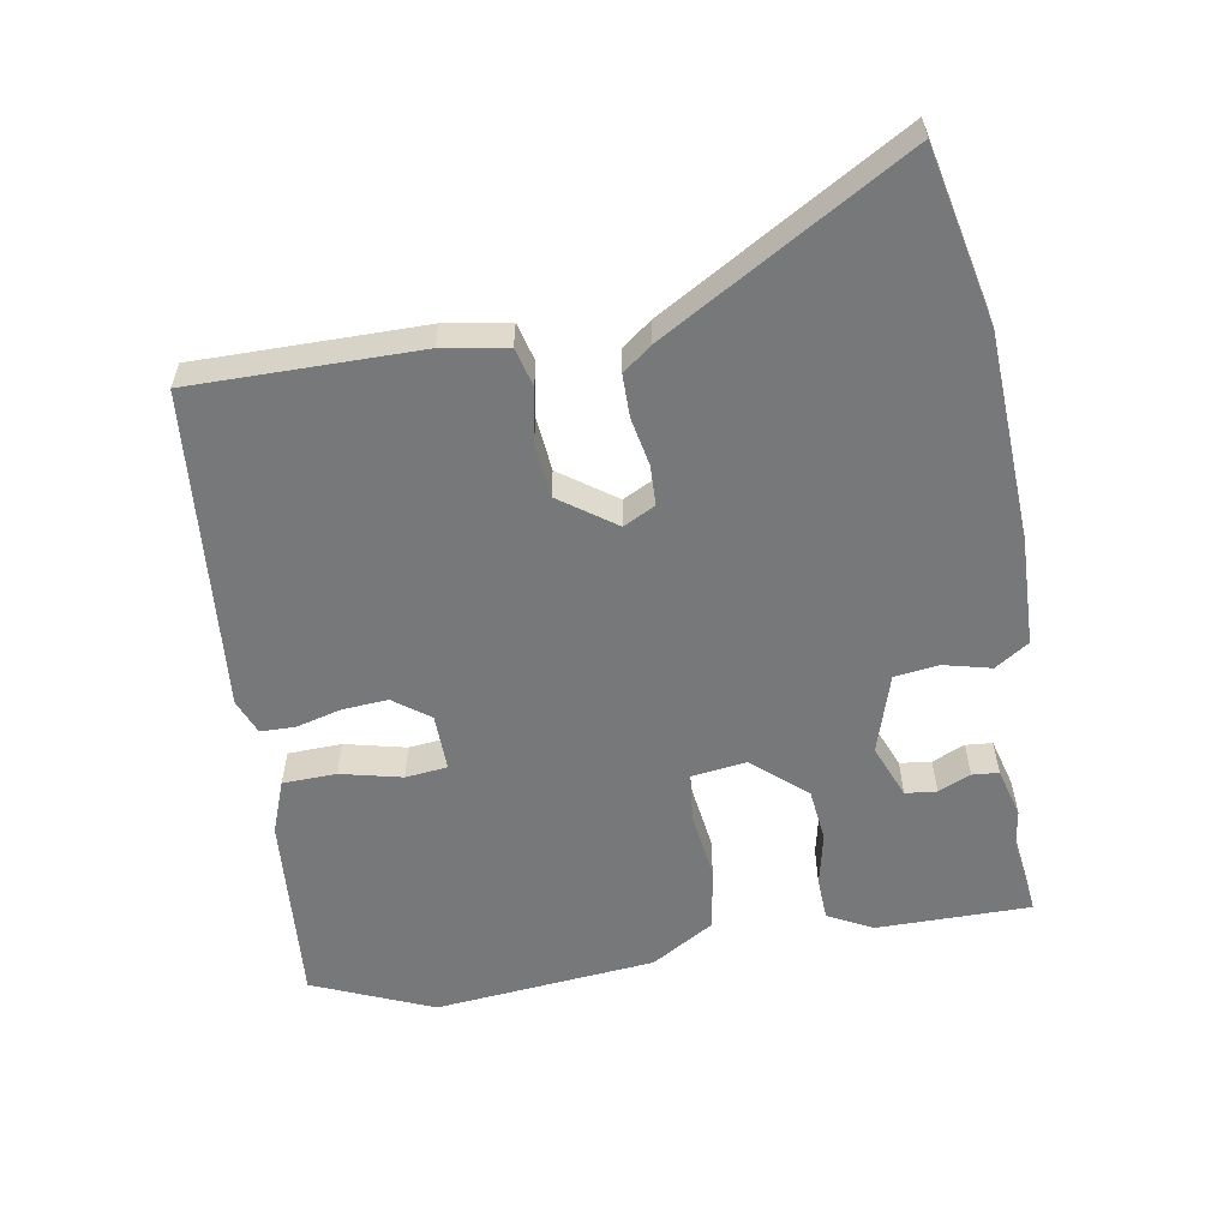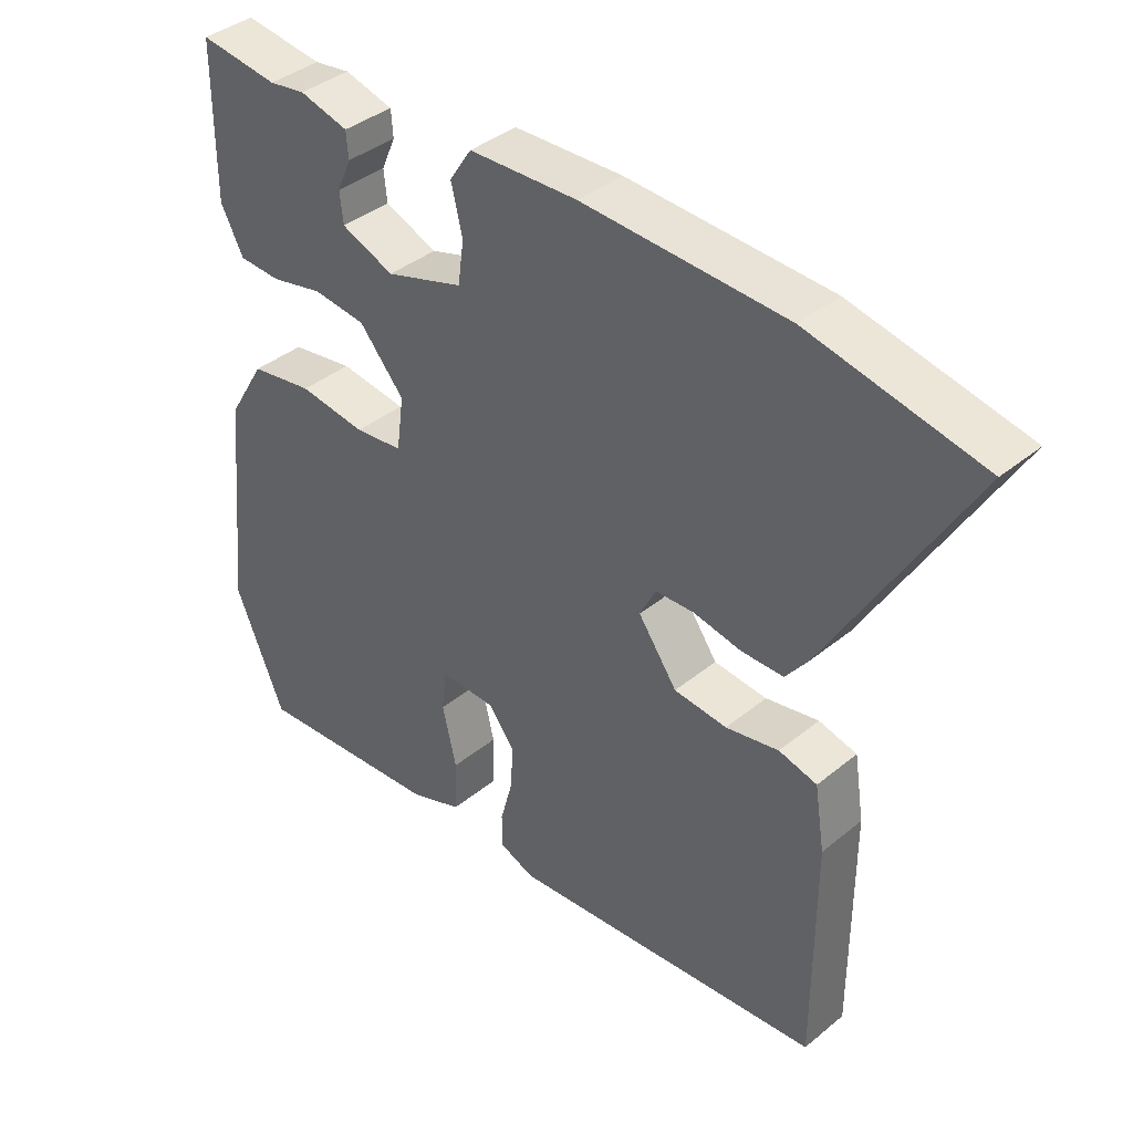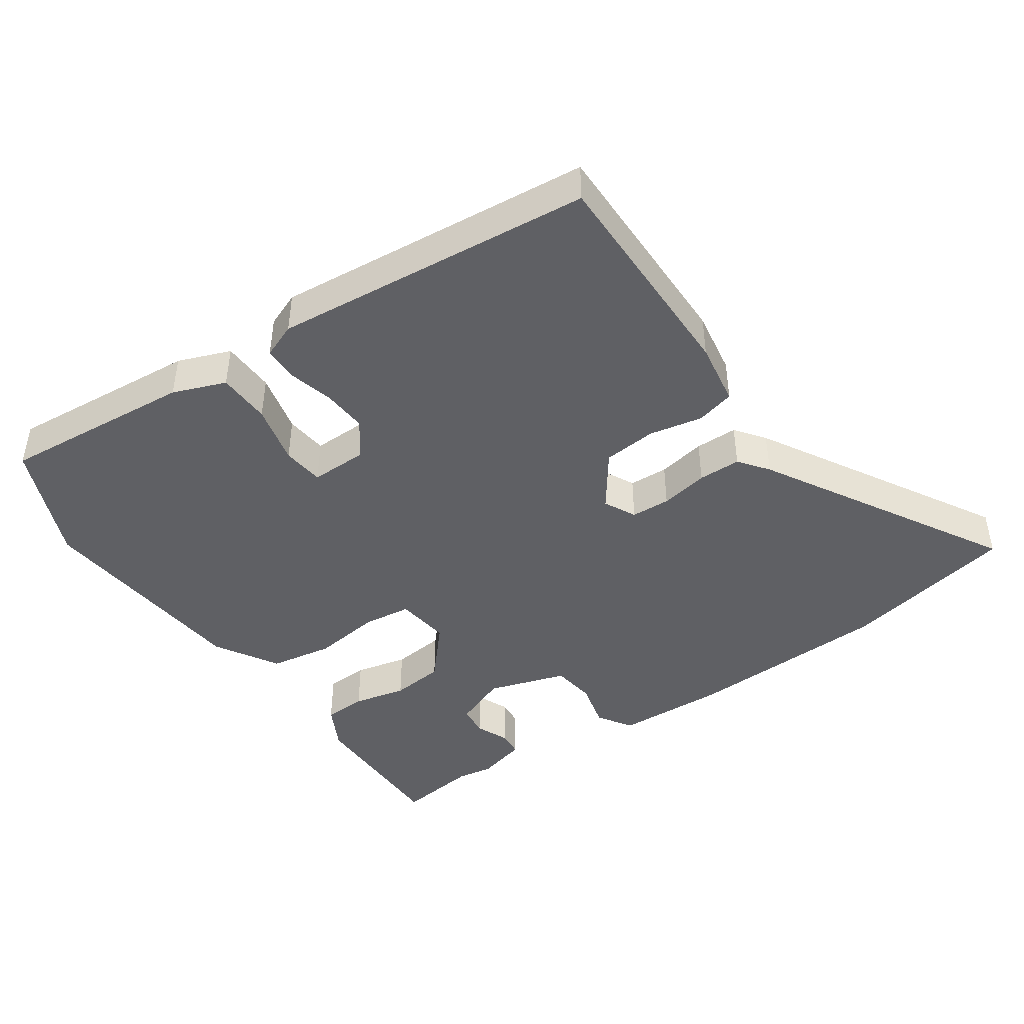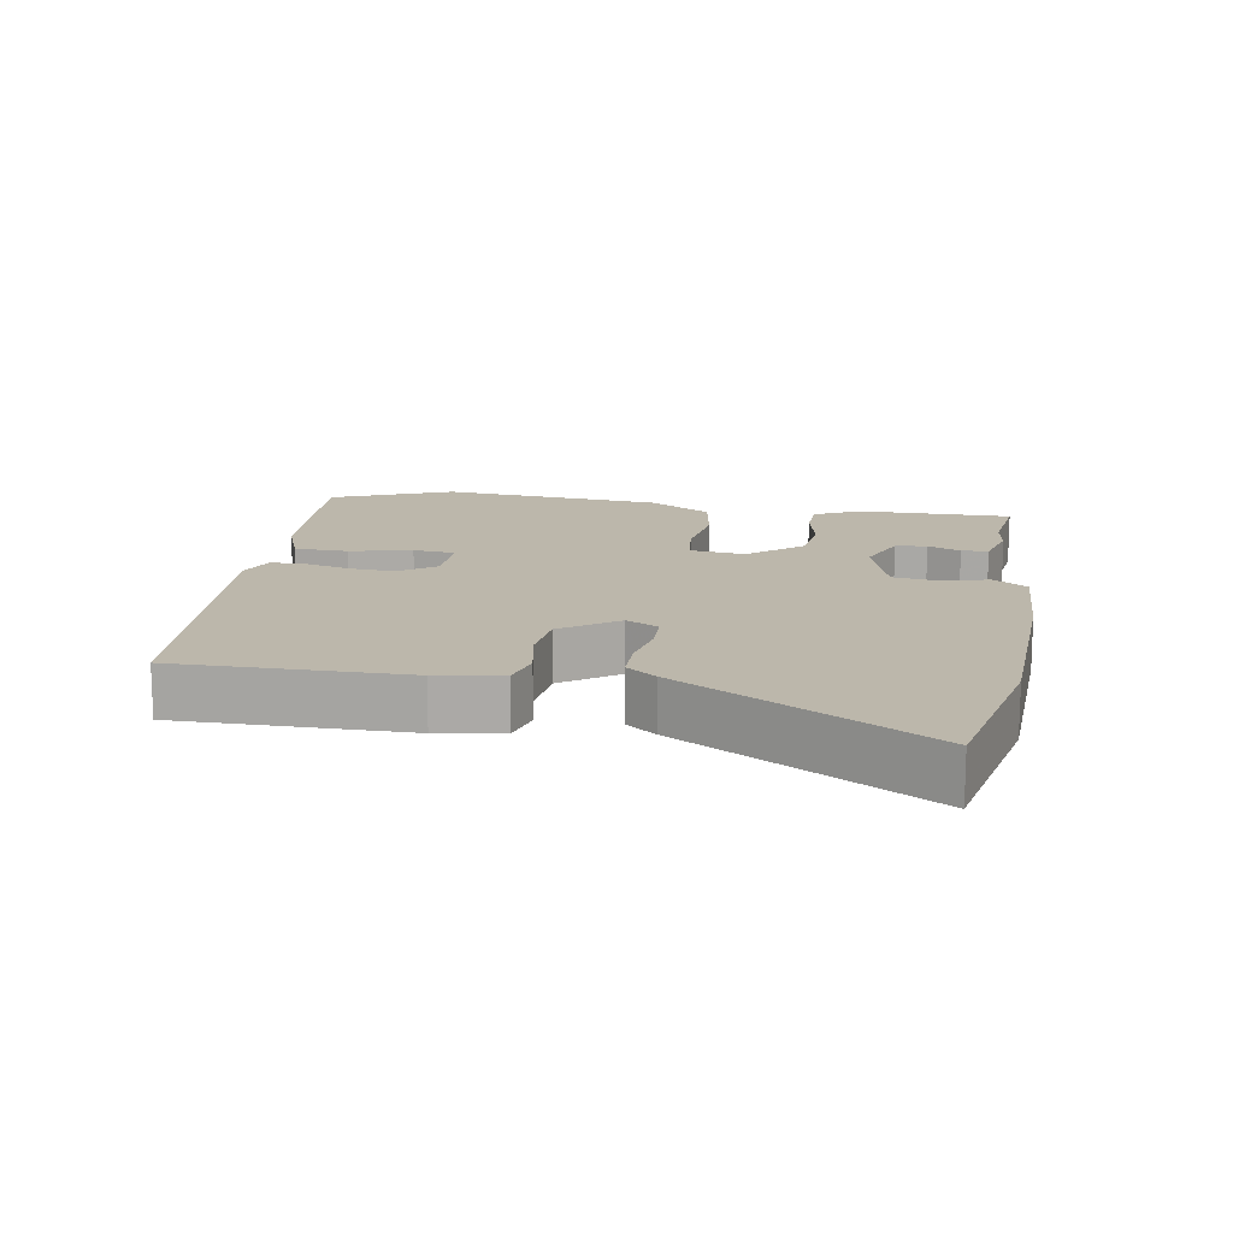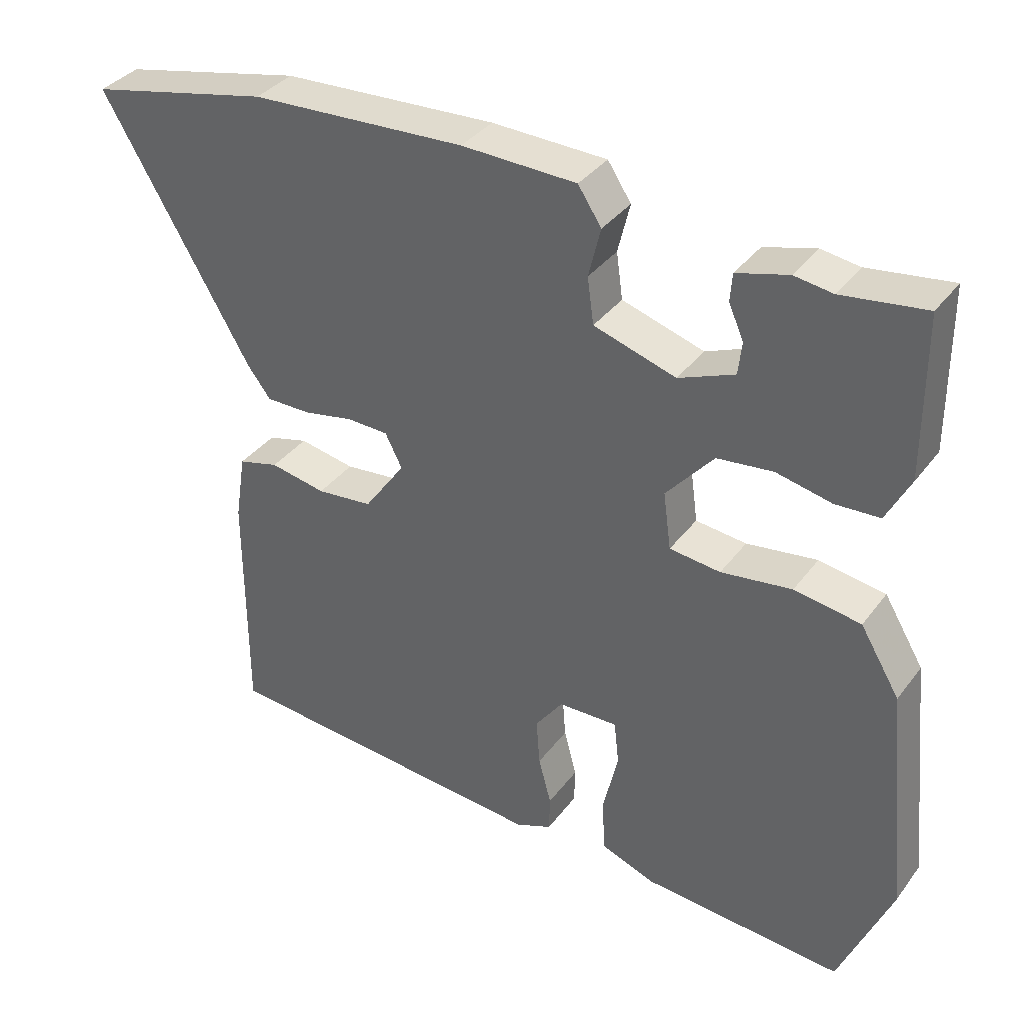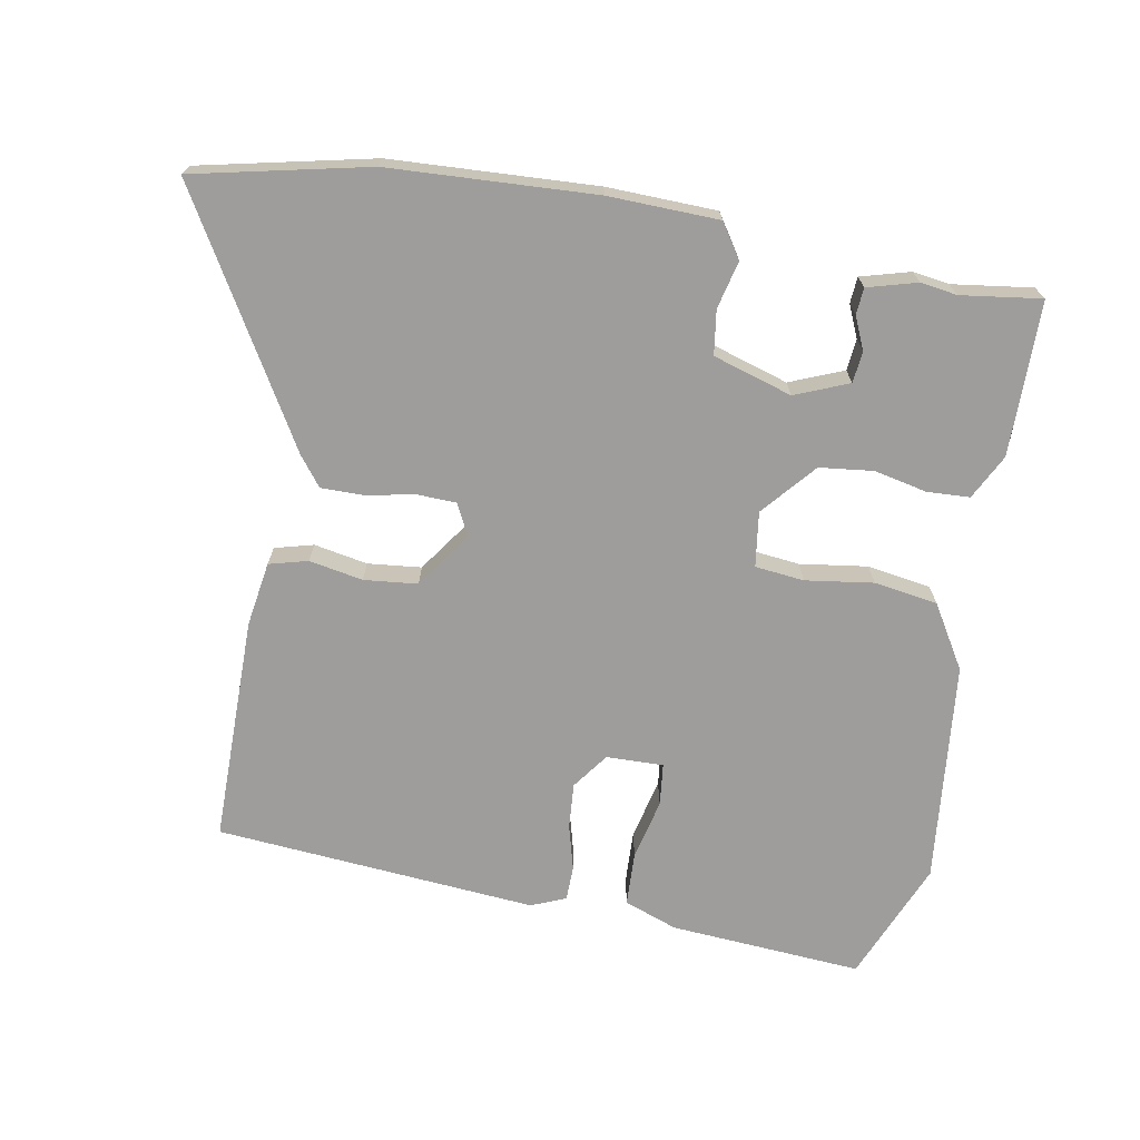
<metadata>
{"format":"obj","ext":"obj","renderer":"f3d","projection":"perspective","resolution":1024,"background":"white","views":[{"elev":-57.4,"azim":-80.5,"up":"+Y"},{"elev":38.8,"azim":-135.7,"up":"+Z"},{"elev":-43.9,"azim":-145.9,"up":"+Y"},{"elev":14.4,"azim":-80.6,"up":"+Y"},{"elev":36.1,"azim":31.9,"up":"+Z"},{"elev":-70.4,"azim":-10.1,"up":"+Y"}]}
</metadata>
<code>
v 0.388 0.07 0.485
v 0.506 0.07 0.501
v 0.507 0.07 0.274
v 0.473 0.07 0.208
v 0.41 0.07 0.205
v 0.332 0.07 0.222
v 0.253 0.07 0.213
v 0.186 0.07 0.135
v 0.197 0.07 0.054
v 0.269 0.07 0.046
v 0.369 0.07 0.06
v 0.463 0.07 0.045
v 0.519 0.07 -0.048
v 0.552 0.07 -0.375
v 0.478 0.07 -0.552
v 0.194 0.07 -0.531
v 0.116 0.07 -0.502
v 0.113 0.07 -0.423
v 0.134 0.07 -0.333
v 0.127 0.07 -0.271
v 0.043 0.07 -0.273
v 0.004 0.07 -0.326
v 0.009 0.07 -0.393
v 0.027 0.07 -0.46
v 0.026 0.07 -0.511
v -0.025 0.07 -0.532
v -0.498 0.07 -0.492
v -0.498 0.07 -0.158
v -0.483 0.07 -0.063
v -0.426 0.07 -0.048
v -0.347 0.07 -0.063
v -0.268 0.07 -0.055
v -0.21 0.07 0.027
v -0.234 0.07 0.074
v -0.292 0.07 0.076
v -0.363 0.07 0.062
v -0.426 0.07 0.062
v -0.459 0.07 0.105
v -0.668 0.07 0.463
v -0.411 0.07 0.519
v -0.108 0.07 0.534
v 0.054 0.07 0.529
v 0.087 0.07 0.479
v 0.07 0.07 0.409
v 0.079 0.07 0.344
v 0.195 0.07 0.308
v 0.274 0.07 0.34
v 0.279 0.07 0.386
v 0.258 0.07 0.434
v 0.261 0.07 0.473
v 0.334 0.07 0.493
v 0.388 0 0.485
v 0.506 0 0.501
v 0.507 0 0.274
v 0.473 0 0.208
v 0.41 0 0.205
v 0.332 0 0.222
v 0.253 0 0.213
v 0.186 0 0.135
v 0.197 0 0.054
v 0.269 0 0.046
v 0.369 0 0.06
v 0.463 0 0.045
v 0.519 0 -0.048
v 0.552 0 -0.375
v 0.478 0 -0.552
v 0.194 0 -0.531
v 0.116 0 -0.502
v 0.113 0 -0.423
v 0.134 0 -0.333
v 0.127 0 -0.271
v 0.043 0 -0.273
v 0.004 0 -0.326
v 0.009 0 -0.393
v 0.027 0 -0.46
v 0.026 0 -0.511
v -0.025 0 -0.532
v -0.498 0 -0.492
v -0.498 0 -0.158
v -0.483 0 -0.063
v -0.426 0 -0.048
v -0.347 0 -0.063
v -0.268 0 -0.055
v -0.21 0 0.027
v -0.234 0 0.074
v -0.292 0 0.076
v -0.363 0 0.062
v -0.426 0 0.062
v -0.459 0 0.105
v -0.668 0 0.463
v -0.411 0 0.519
v -0.108 0 0.534
v 0.054 0 0.529
v 0.087 0 0.479
v 0.07 0 0.409
v 0.079 0 0.344
v 0.195 0 0.308
v 0.274 0 0.34
v 0.279 0 0.386
v 0.258 0 0.434
v 0.261 0 0.473
v 0.334 0 0.493
f 50 51 1
f 49 50 1
f 48 49 1
f 4 5 6
f 3 4 6
f 2 3 6
f 1 2 6
f 48 1 6
f 47 48 6
f 46 47 6 7
f 45 46 7 8
f 42 43 44
f 41 42 44
f 40 41 44
f 39 40 44
f 38 39 44
f 37 38 44
f 36 37 44
f 35 36 44
f 34 35 44 45
f 45 8 9
f 34 45 9
f 33 34 9
f 29 30 31
f 28 29 31
f 27 28 31
f 26 27 31
f 25 26 31
f 24 25 31
f 23 24 31
f 22 23 31 32
f 33 9 10
f 32 33 10
f 22 32 10
f 21 22 10
f 17 18 19
f 16 17 19
f 15 16 19
f 14 15 19
f 13 14 19
f 12 13 19
f 11 12 19
f 10 11 19
f 10 19 20
f 10 20 21
f 52 102 101
f 52 101 100
f 52 100 99
f 57 56 55
f 57 55 54
f 57 54 53
f 57 53 52
f 57 52 99
f 57 99 98
f 58 57 98 97
f 59 58 97 96
f 95 94 93
f 95 93 92
f 95 92 91
f 95 91 90
f 95 90 89
f 95 89 88
f 95 88 87
f 95 87 86
f 96 95 86 85
f 60 59 96
f 60 96 85
f 60 85 84
f 82 81 80
f 82 80 79
f 82 79 78
f 82 78 77
f 82 77 76
f 82 76 75
f 82 75 74
f 83 82 74 73
f 61 60 84
f 61 84 83
f 61 83 73
f 61 73 72
f 70 69 68
f 70 68 67
f 70 67 66
f 70 66 65
f 70 65 64
f 70 64 63
f 70 63 62
f 70 62 61
f 71 70 61
f 72 71 61
f 1 52 53 2
f 2 53 54 3
f 3 54 55 4
f 4 55 56 5
f 5 56 57 6
f 6 57 58 7
f 7 58 59 8
f 8 59 60 9
f 9 60 61 10
f 10 61 62 11
f 11 62 63 12
f 12 63 64 13
f 13 64 65 14
f 14 65 66 15
f 15 66 67 16
f 16 67 68 17
f 17 68 69 18
f 18 69 70 19
f 19 70 71 20
f 20 71 72 21
f 21 72 73 22
f 22 73 74 23
f 23 74 75 24
f 24 75 76 25
f 25 76 77 26
f 26 77 78 27
f 27 78 79 28
f 28 79 80 29
f 29 80 81 30
f 30 81 82 31
f 31 82 83 32
f 32 83 84 33
f 33 84 85 34
f 34 85 86 35
f 35 86 87 36
f 36 87 88 37
f 37 88 89 38
f 38 89 90 39
f 39 90 91 40
f 40 91 92 41
f 41 92 93 42
f 42 93 94 43
f 43 94 95 44
f 44 95 96 45
f 45 96 97 46
f 46 97 98 47
f 47 98 99 48
f 48 99 100 49
f 49 100 101 50
f 50 101 102 51
f 51 102 52 1

</code>
